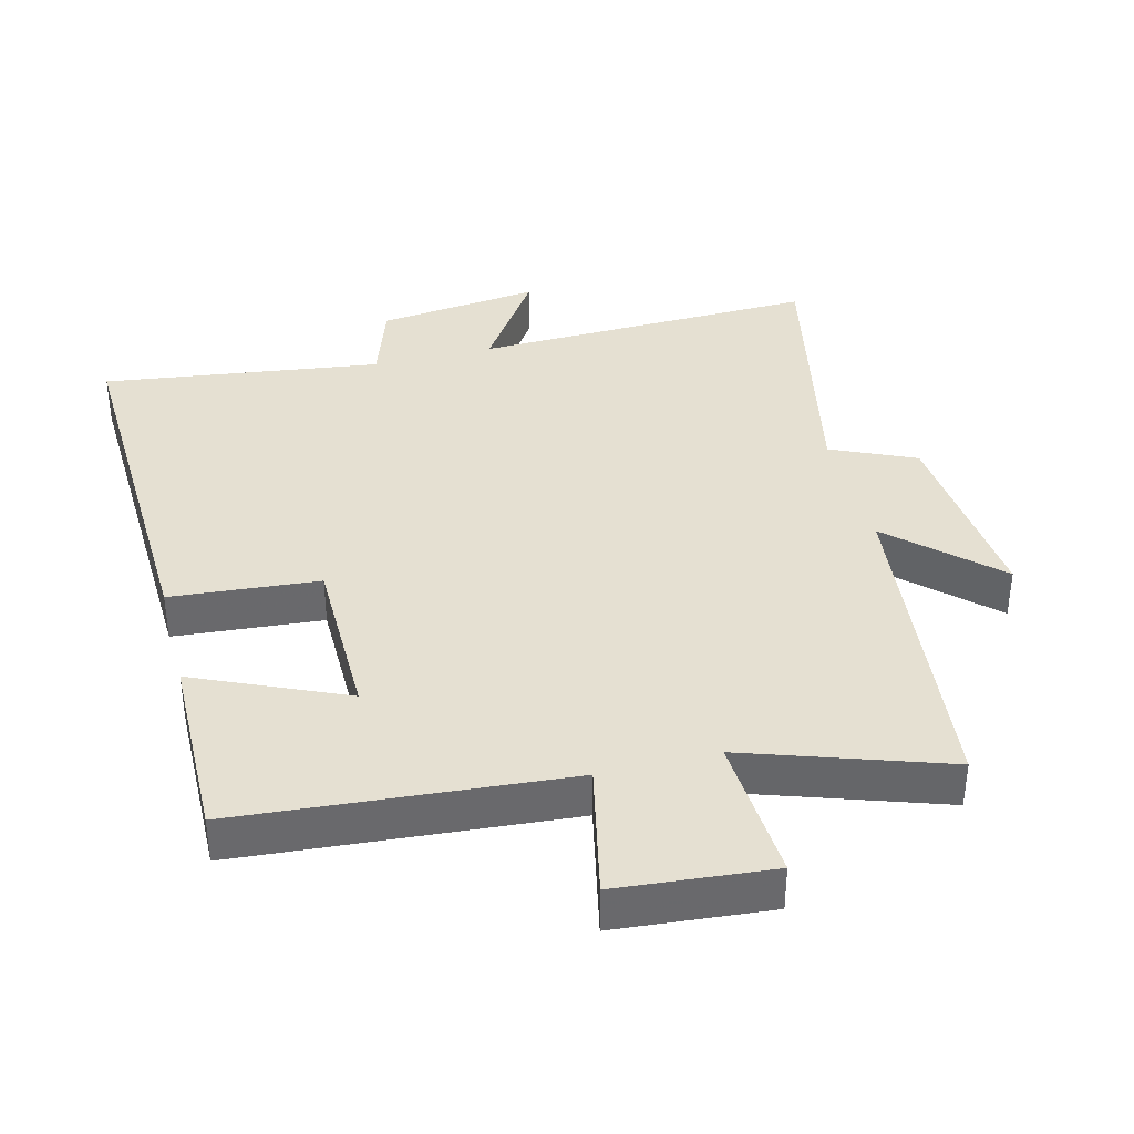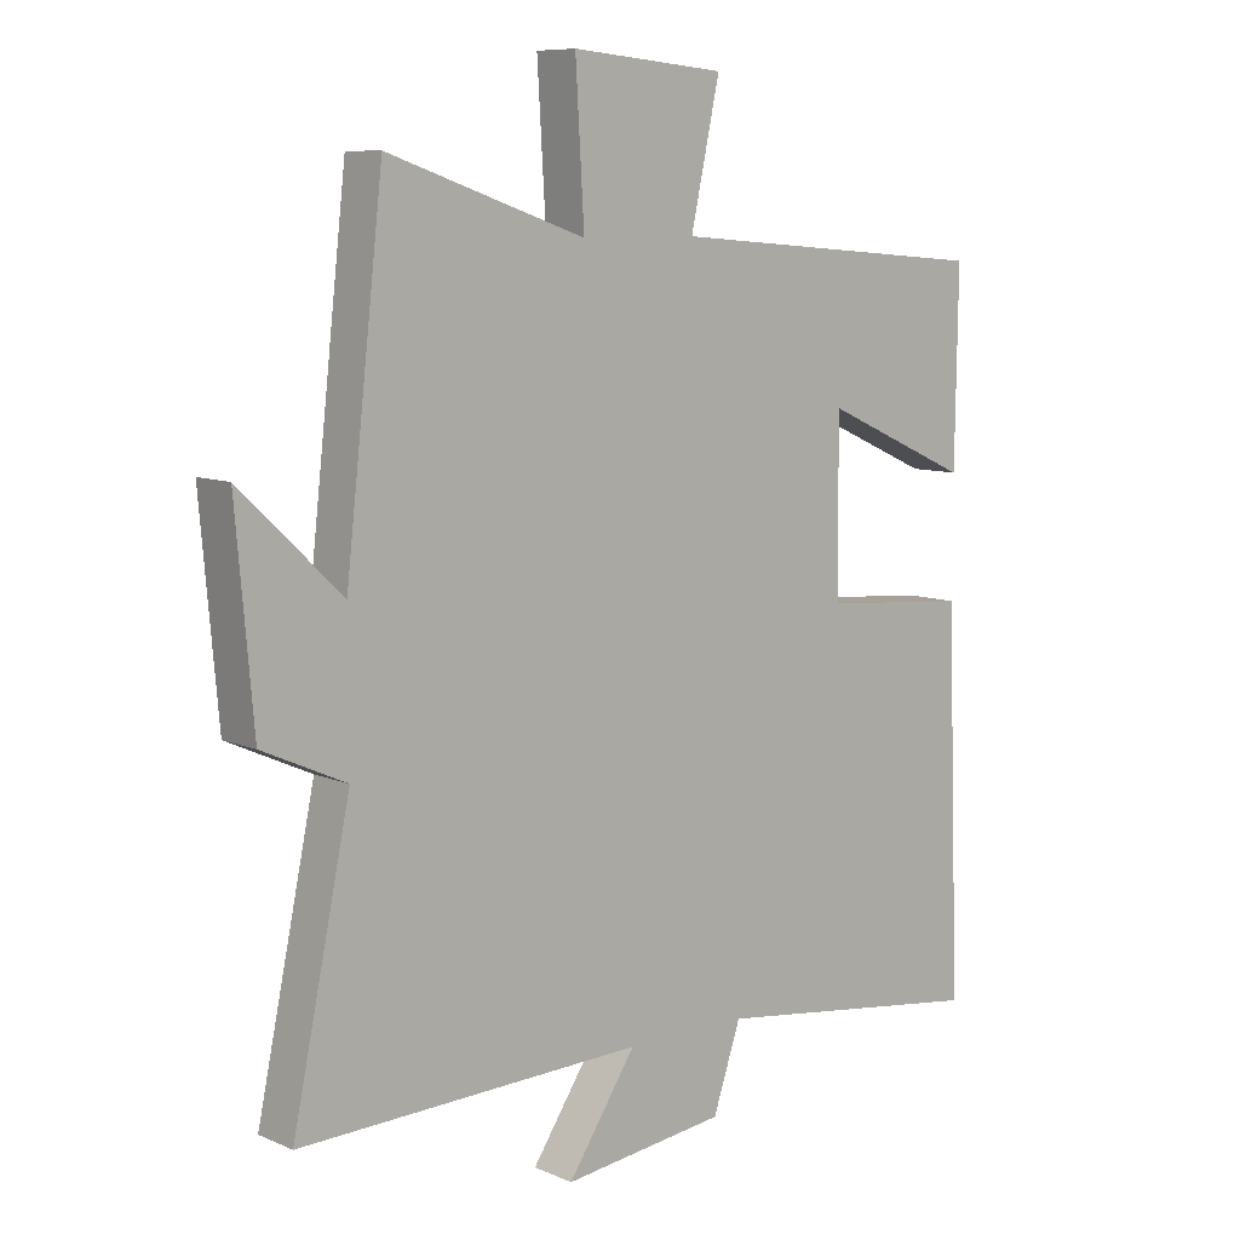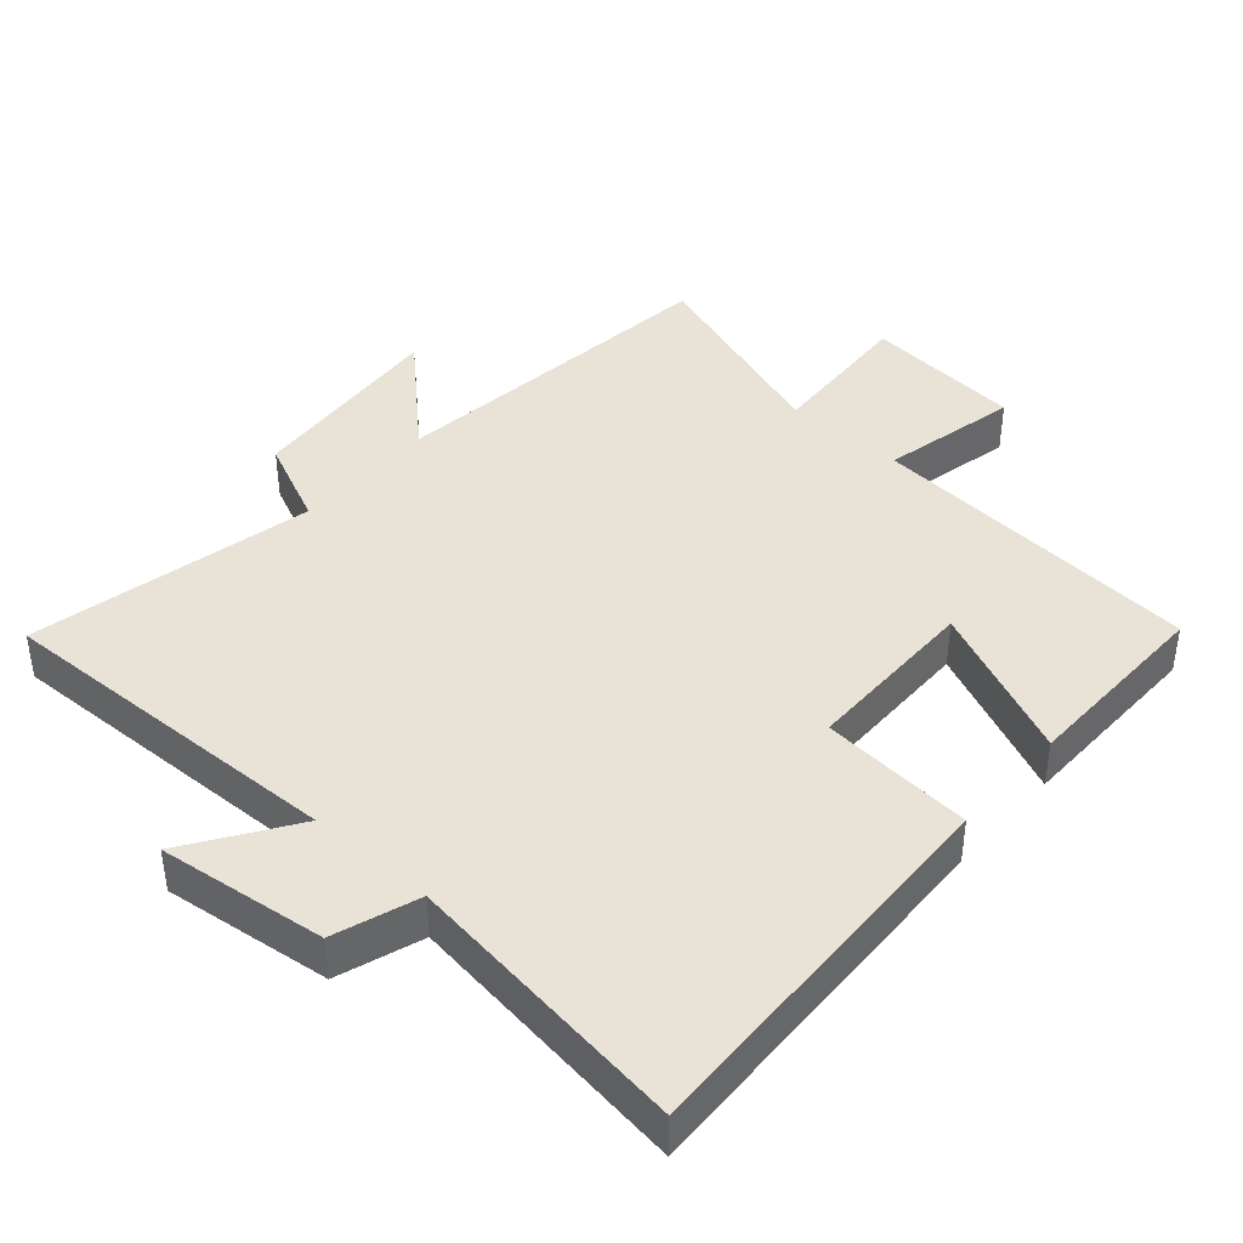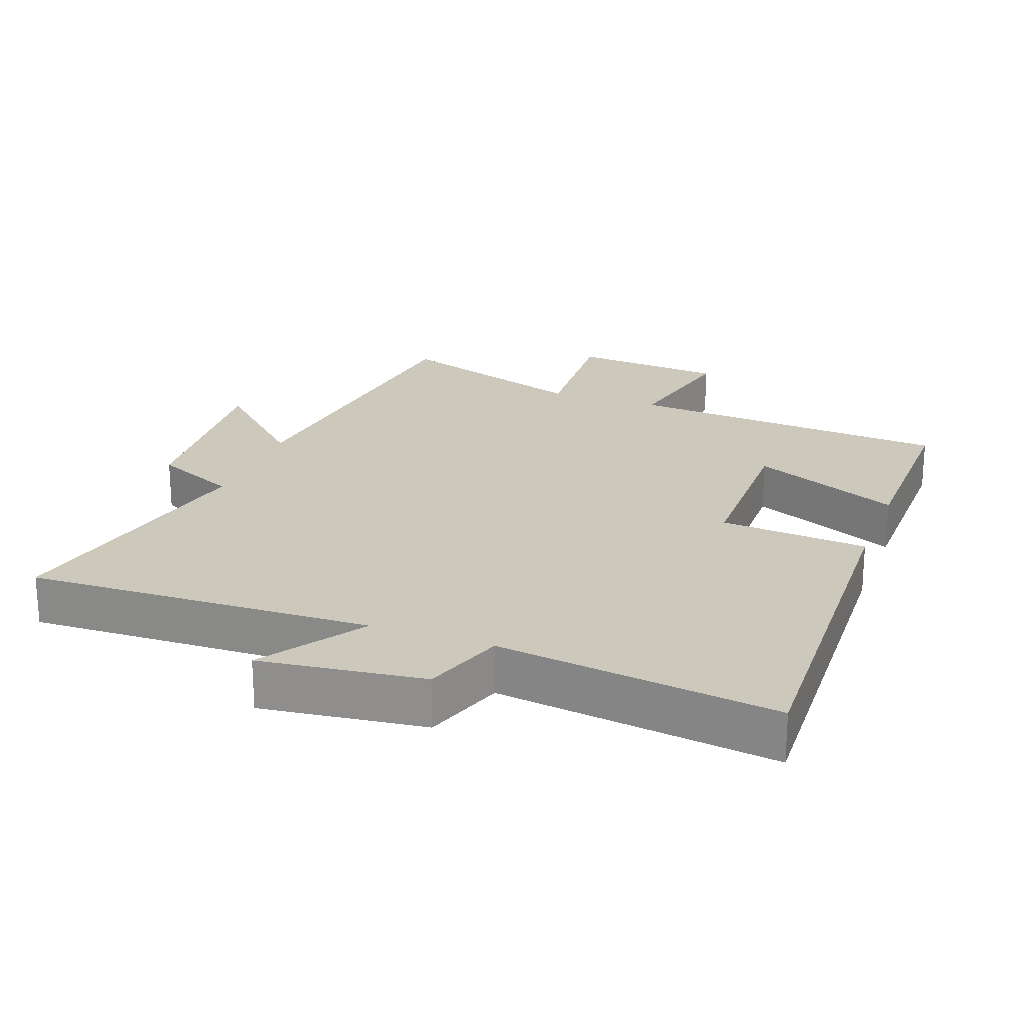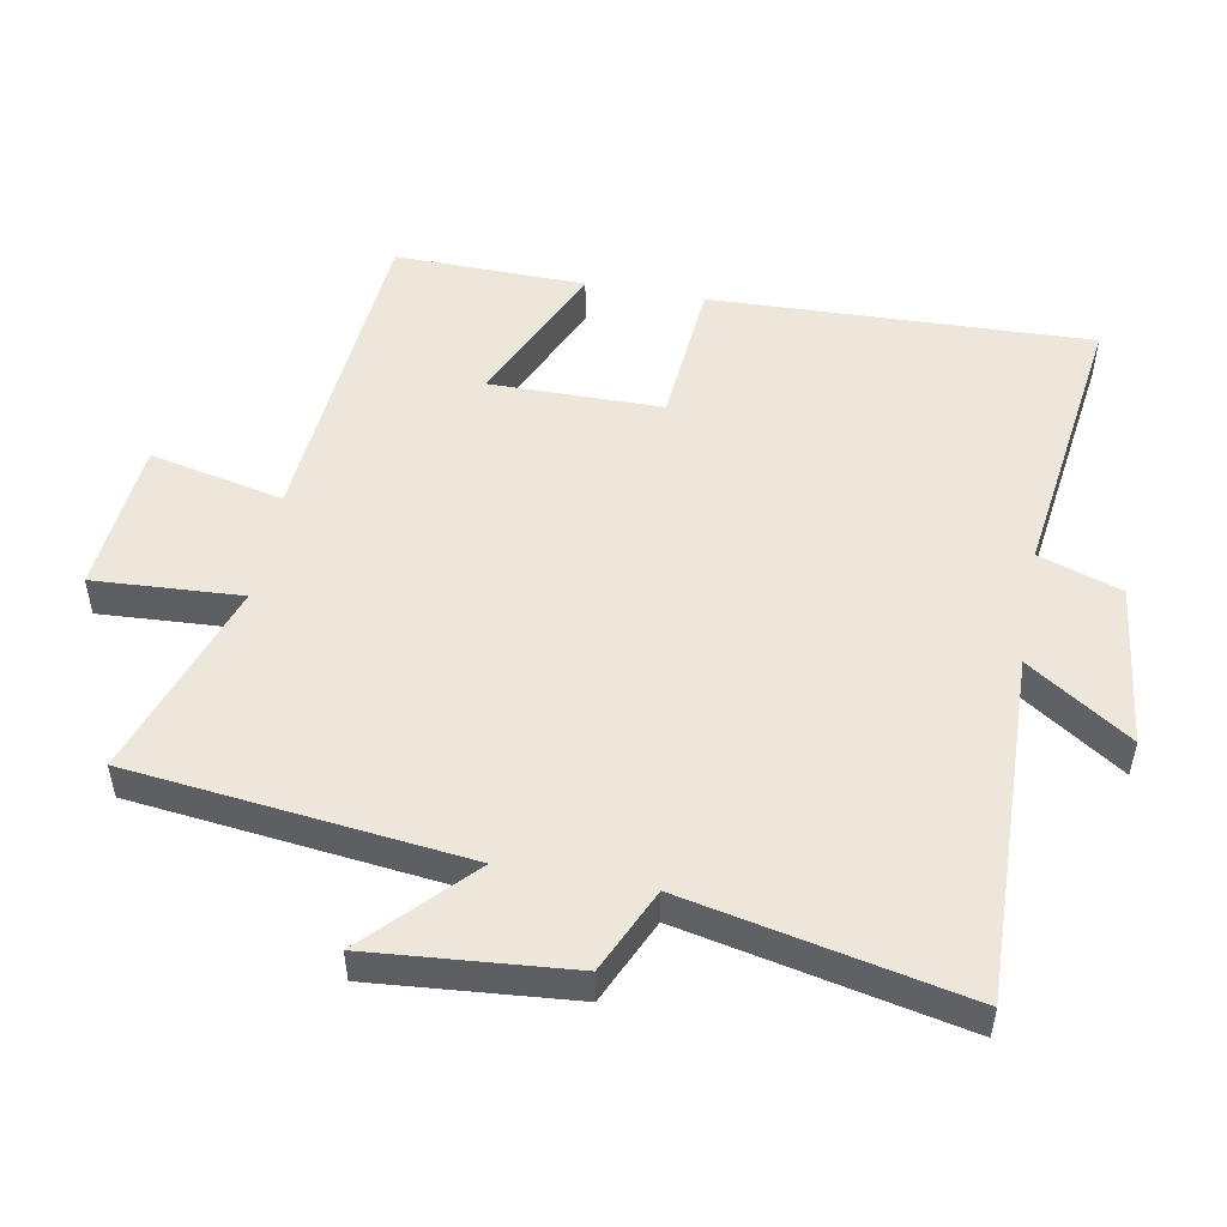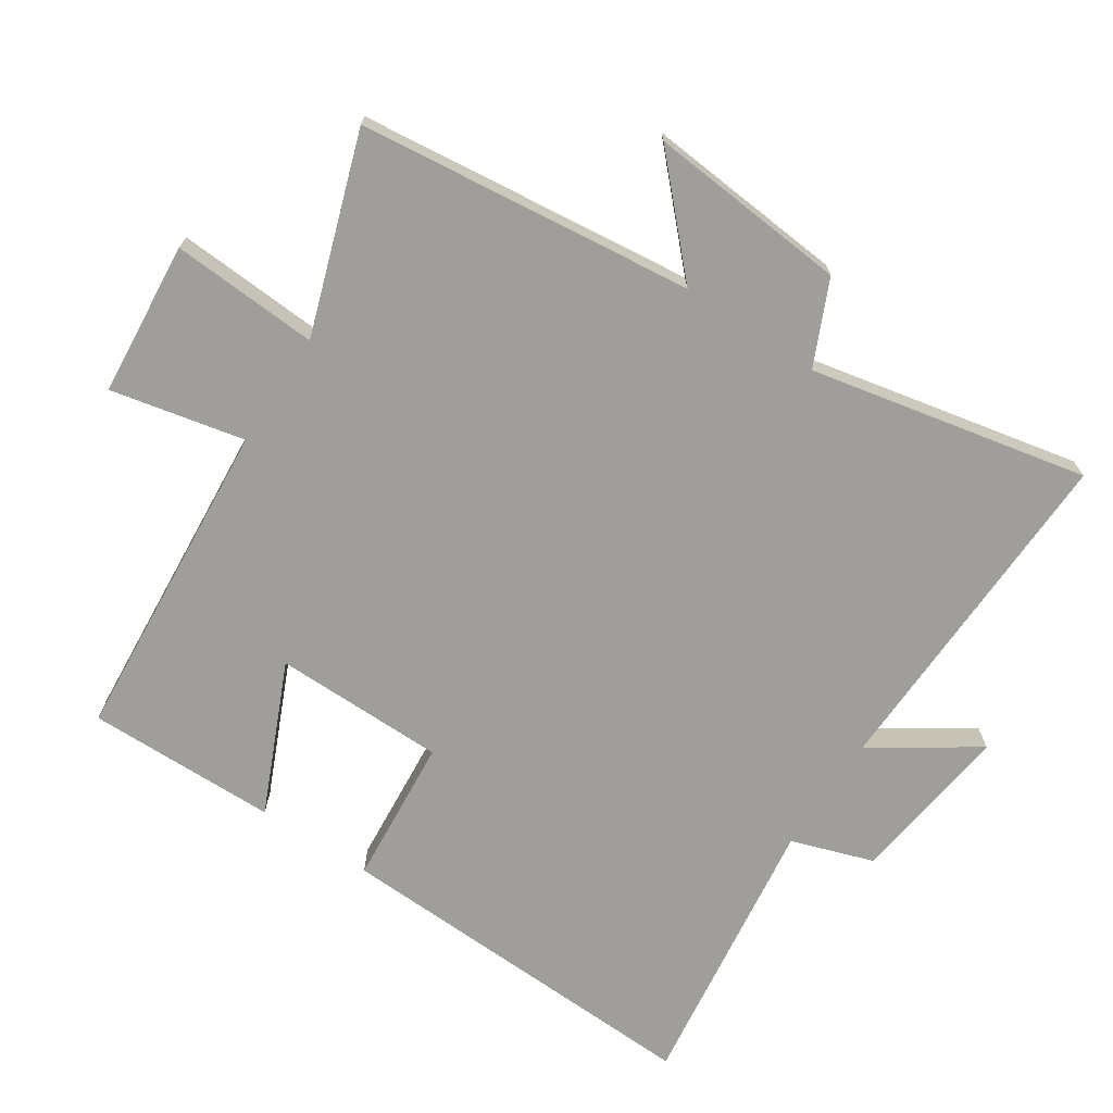
<metadata>
{"format":"obj","ext":"obj","renderer":"f3d","projection":"perspective","resolution":1024,"background":"white","views":[{"elev":37.6,"azim":-14.3,"up":"+Y"},{"elev":8.7,"azim":138.8,"up":"+Z"},{"elev":41.4,"azim":-138.6,"up":"+Y"},{"elev":22.1,"azim":-159.7,"up":"+Y"},{"elev":51.1,"azim":100.6,"up":"+Y"},{"elev":-70.8,"azim":56.6,"up":"+Y"}]}
</metadata>
<code>
v 0.586 0.07 -0.516
v 0.074 0.07 -0.5
v 0.175 0.07 -0.652
v -0.067 0.07 -0.622
v -0.108 0.07 -0.5
v -0.521 0.07 -0.555
v -0.5 0.07 0.006
v -0.281 0.07 0.024
v -0.279 0.07 0.278
v -0.5 0.07 0.18
v -0.504 0.07 0.462
v -0.021 0.07 0.5
v -0.064 0.07 0.698
v 0.164 0.07 0.718
v 0.151 0.07 0.5
v 0.444 0.07 0.599
v 0.5 0.07 0.104
v 0.65 0.07 0.246
v 0.624 0.07 -0.05
v 0.5 0.07 -0.106
v 0.586 0 -0.516
v 0.074 0 -0.5
v 0.175 0 -0.652
v -0.067 0 -0.622
v -0.108 0 -0.5
v -0.521 0 -0.555
v -0.5 0 0.006
v -0.281 0 0.024
v -0.279 0 0.278
v -0.5 0 0.18
v -0.504 0 0.462
v -0.021 0 0.5
v -0.064 0 0.698
v 0.164 0 0.718
v 0.151 0 0.5
v 0.444 0 0.599
v 0.5 0 0.104
v 0.65 0 0.246
v 0.624 0 -0.05
v 0.5 0 -0.106
f 17 18 19 20
f 15 16 17 20
f 15 20 1 2
f 12 13 14 15
f 11 12 15
f 10 11 15
f 9 10 15
f 8 9 15 2
f 5 6 7 8
f 4 5 8
f 3 4 8
f 2 3 8
f 40 39 38 37
f 40 37 36 35
f 22 21 40 35
f 35 34 33 32
f 35 32 31
f 35 31 30
f 35 30 29
f 22 35 29 28
f 28 27 26 25
f 28 25 24
f 28 24 23
f 28 23 22
f 1 21 22 2
f 2 22 23 3
f 3 23 24 4
f 4 24 25 5
f 5 25 26 6
f 6 26 27 7
f 7 27 28 8
f 8 28 29 9
f 9 29 30 10
f 10 30 31 11
f 11 31 32 12
f 12 32 33 13
f 13 33 34 14
f 14 34 35 15
f 15 35 36 16
f 16 36 37 17
f 17 37 38 18
f 18 38 39 19
f 19 39 40 20
f 20 40 21 1

</code>
